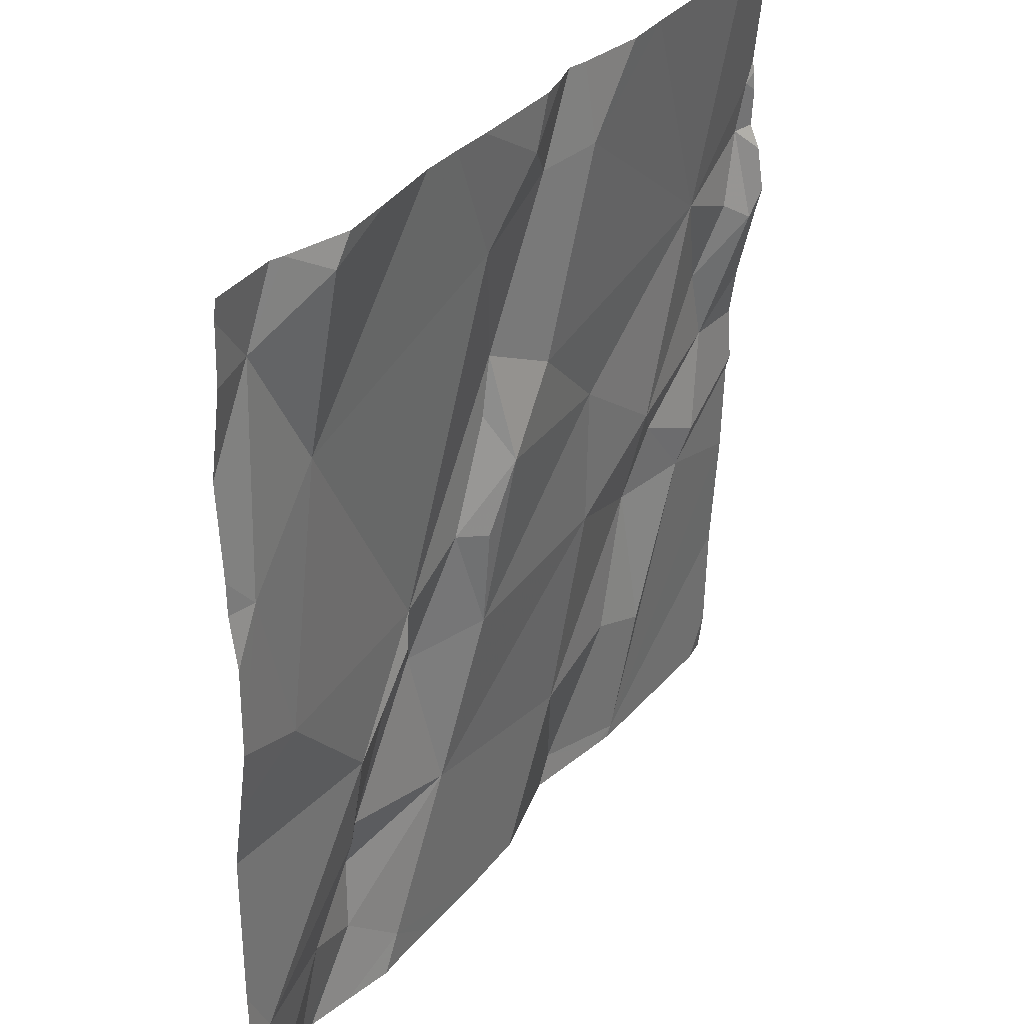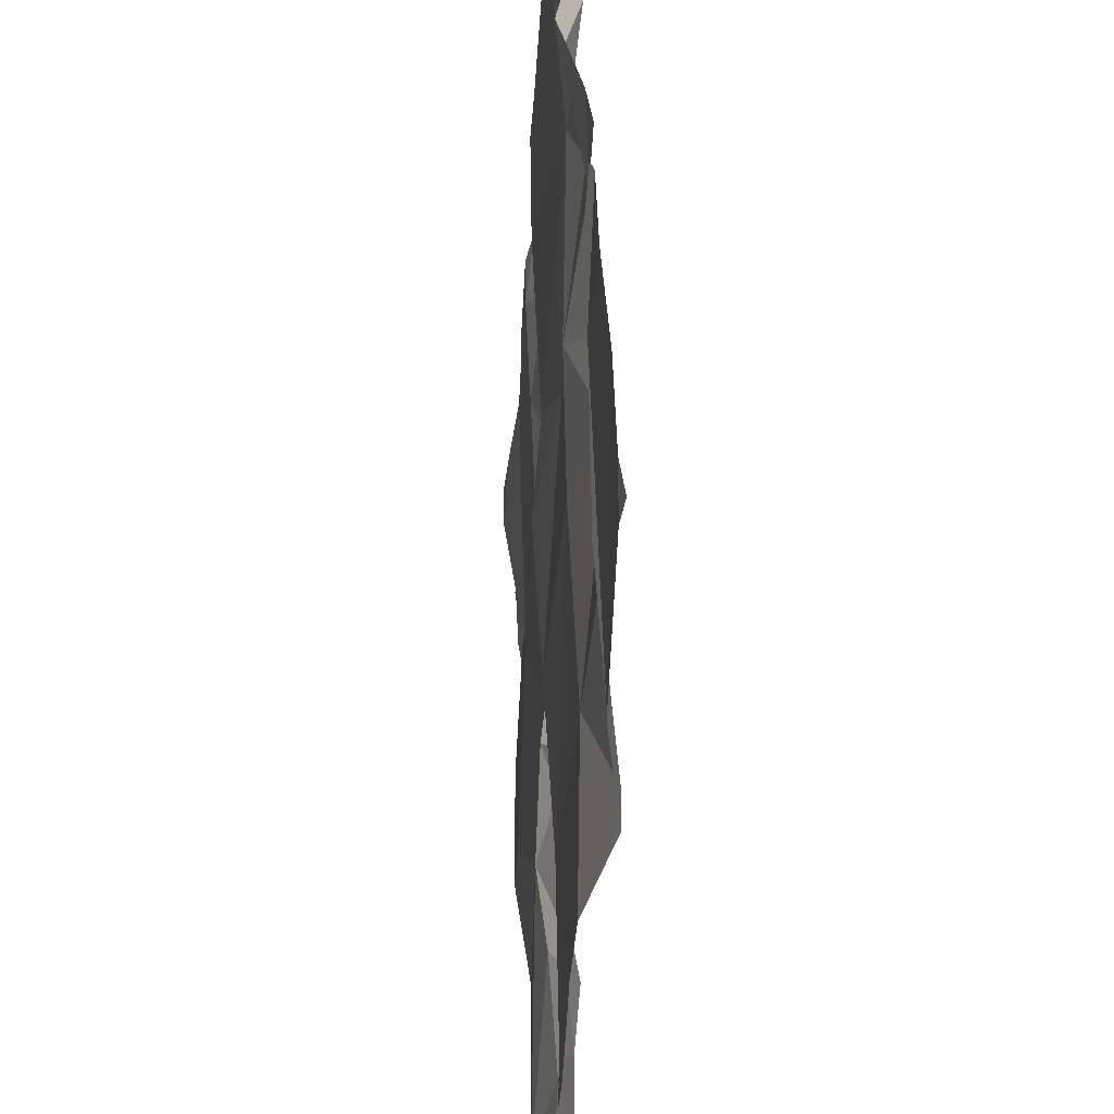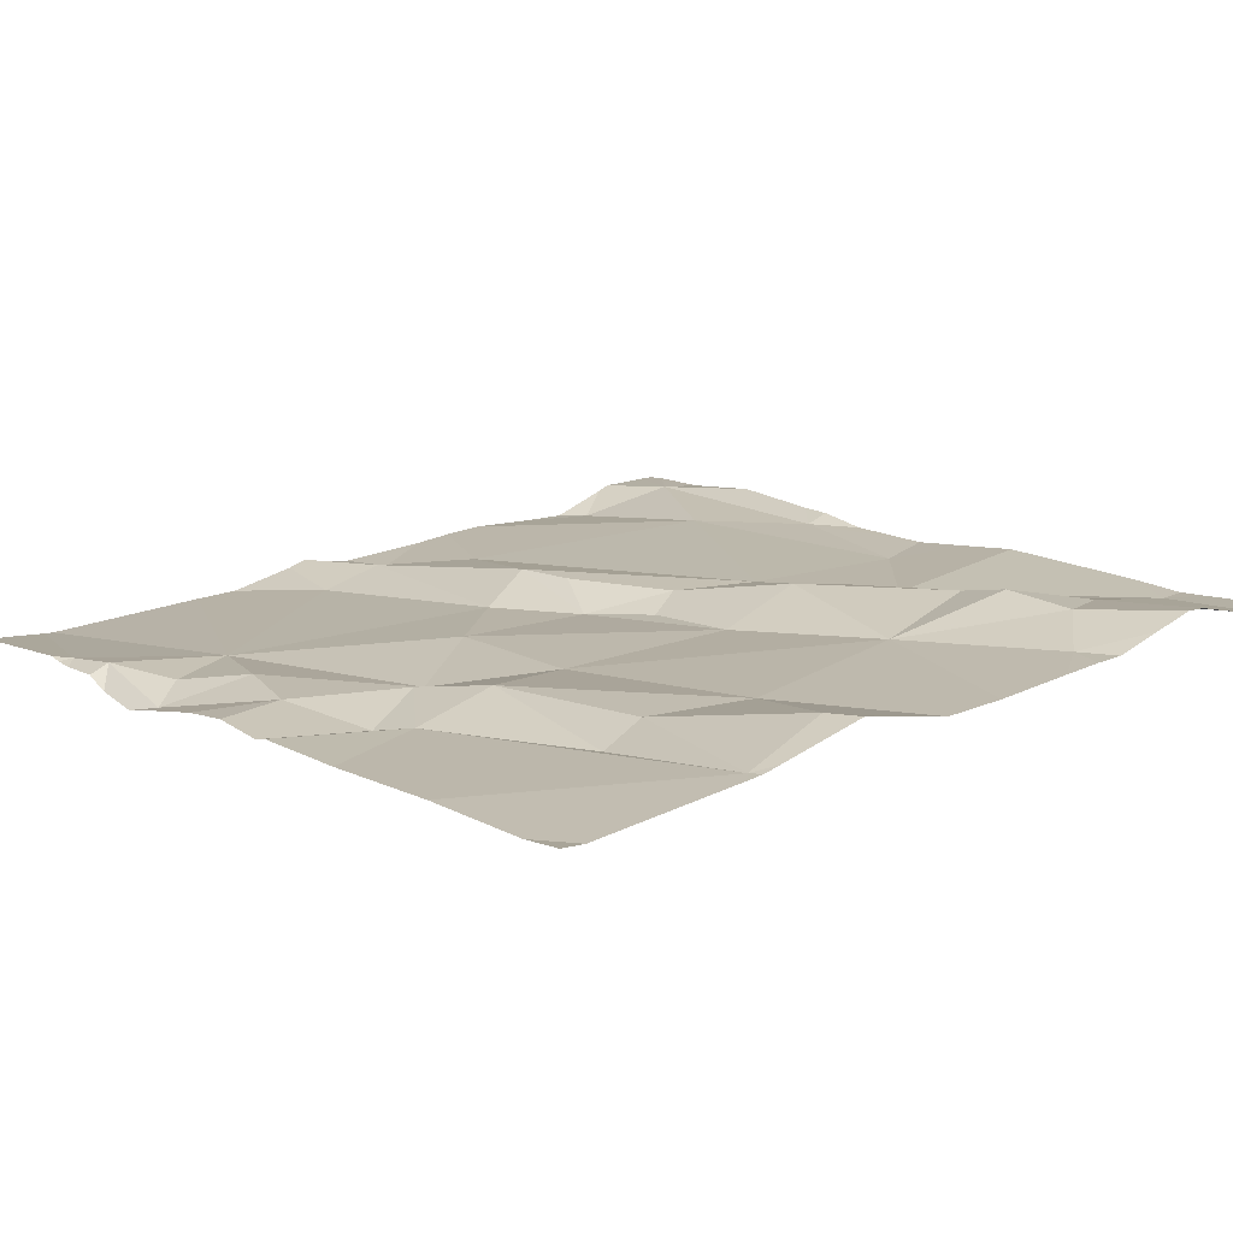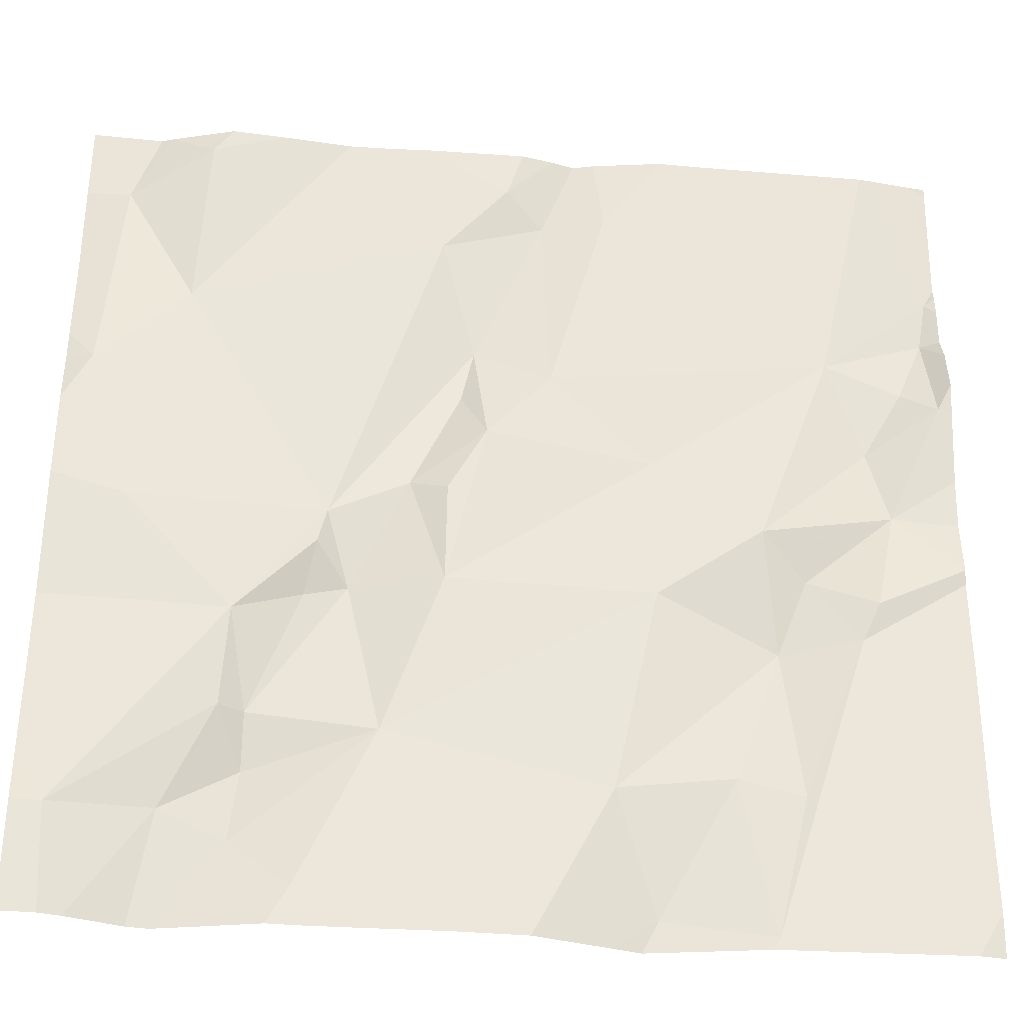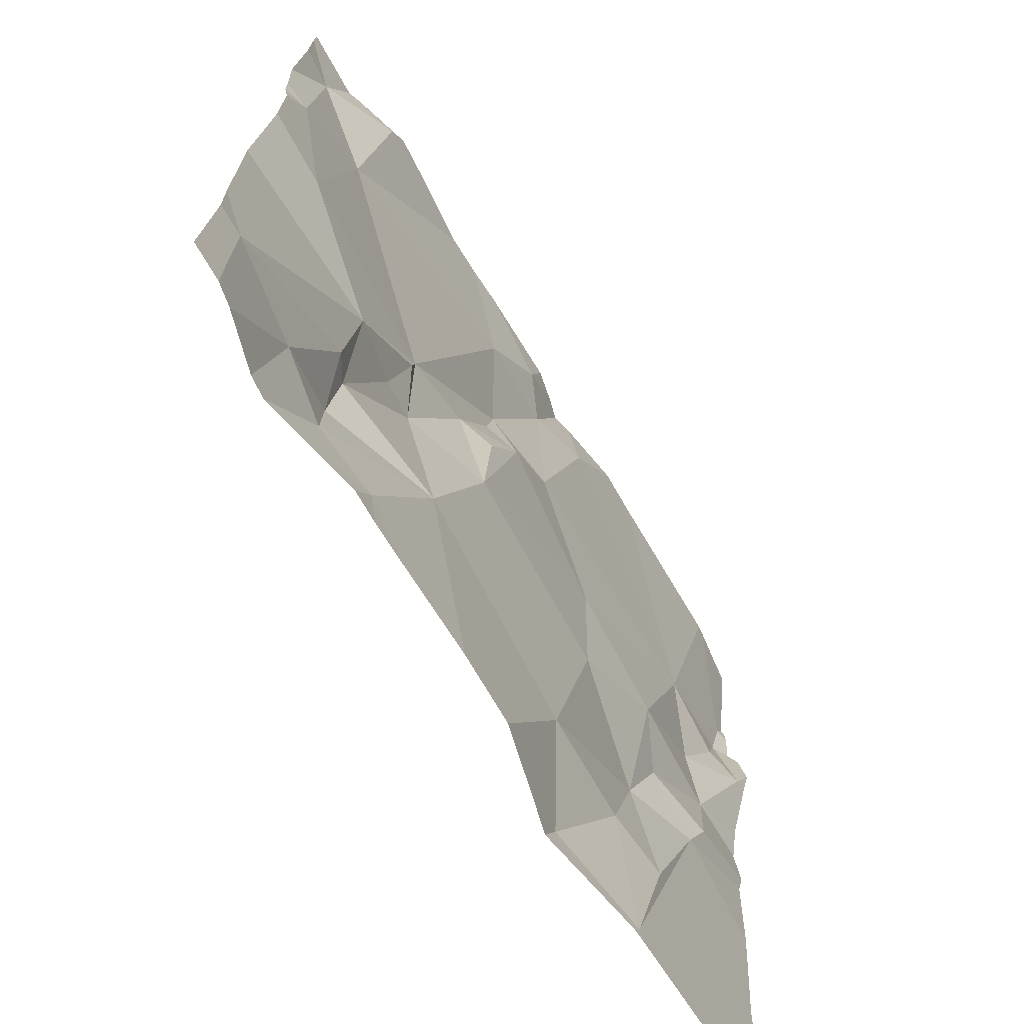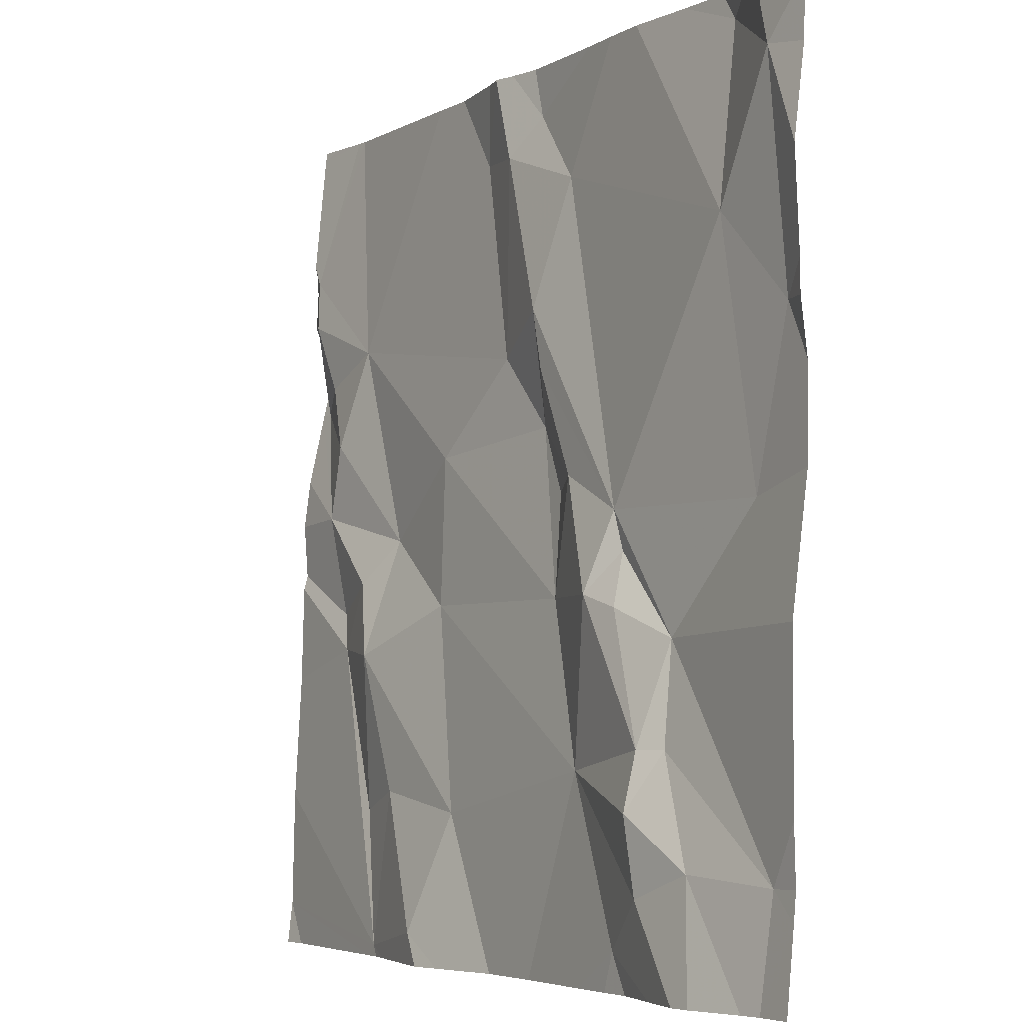
<metadata>
{"format":"obj","ext":"obj","renderer":"f3d","projection":"perspective","resolution":1024,"background":"white","views":[{"elev":33.4,"azim":120.9,"up":"+Y"},{"elev":-48.8,"azim":-95.1,"up":"+Y"},{"elev":16.4,"azim":-41.2,"up":"+Z"},{"elev":-35.8,"azim":172.7,"up":"+Y"},{"elev":-70.4,"azim":119.5,"up":"+Y"},{"elev":-4.9,"azim":57.1,"up":"+Y"}]}
</metadata>
<code>
v -77.36 235.2 500.5
v -77.4 235.2 500.5
v -77.6 234.5 500.6
v -77.47 234.5 500.6
v -77.52 234.4 500.6
v -77.83 235 500.5
v -76.89 234.7 500.6
v -77.82 235.1 500.5
v -77.52 234.9 500.5
v -77.71 235 500.5
v -77.41 235 500.5
v -77.2 234.7 500.6
v -77.3 234.7 500.5
v -77.26 234.8 500.5
v -77.68 234.8 500.5
v -77.65 234.7 500.6
v -77.73 234.7 500.5
v -76.89 235.3 500.5
v -77.83 235.1 500.5
v -76.89 234.8 500.5
v -77.47 235.2 500.5
v -77.79 235 500.5
v -77.75 234.9 500.5
v -76.89 234.4 500.6
v -77.77 234.8 500.5
v -77.33 235 500.5
v -77.34 234.9 500.5
v -77.24 234.6 500.6
v -77.52 234.7 500.5
v -76.89 235.3 500.5
v -76.89 234.8 500.5
v -77.78 235.3 500.5
v -77.63 234.4 500.6
v -77.44 235.3 500.5
v -77.77 235.3 500.5
v -77.75 234.7 500.5
v -76.89 234.5 500.6
v -77.66 234.5 500.5
v -77.63 234.8 500.5
v -77.31 235 500.5
v -77.18 234.8 500.5
v -77.58 235.3 500.5
v -77.3 234.8 500.5
v -77.82 235.3 500.5
v -77.29 235.2 500.5
v -76.89 234.5 500.6
v -76.92 235 500.5
v -76.97 234.8 500.5
v -77.02 235.1 500.5
v -77.62 234.3 500.6
v -77.39 234.3 500.6
v -77.11 234.6 500.6
v -77.08 234.6 500.6
v -77.03 234.5 500.6
v -77.11 234.5 500.6
v -76.94 235.2 500.5
v -77.53 235.3 500.5
v -77.16 234.7 500.6
v -77.09 234.7 500.5
v -77.03 235.3 500.5
v -77.47 234.3 500.6
v -77.01 234.3 500.6
v -77.5 234.3 500.6
v -76.92 234.5 500.6
v -77.31 234.3 500.6
v -77.17 234.8 500.5
v -77.46 235.3 500.5
v -77.38 235.3 500.5
v -77.1 234.4 500.6
v -77.16 234.4 500.6
v -77.6 234.3 500.6
v -77.64 234.3 500.6
v -77.85 235.1 500.5
v -77.85 235 500.5
v -77.85 235.1 500.5
v -77.85 235.1 500.5
v -77.85 235 500.5
v -77.85 234.9 500.5
v -77.85 235.1 500.5
v -77.85 234.4 500.5
v -77.41 235.3 500.5
v -77.85 234.8 500.5
v -77.85 234.8 500.5
v -77.85 234.7 500.5
v -77.85 235.3 500.5
v -77.85 234.8 500.5
v -77.85 234.5 500.5
v -77.85 235.2 500.5
v -76.89 235.2 500.5
v -76.89 235.1 500.5
v -76.89 235 500.5
v -76.89 235 500.5
v -76.89 234.9 500.5
v -76.95 234.3 500.6
v -77.08 234.3 500.6
v -77.14 234.3 500.6
v -77.03 234.3 500.6
v -77.17 234.3 500.6
v -77.22 234.3 500.6
v -76.93 234.3 500.6
v -76.89 234.3 500.6
v -76.92 234.3 500.6
v -77.82 234.3 500.5
v -77.85 234.3 500.5
v -76.91 235.3 500.5
v -77.27 235.3 500.5
v -77.05 235.3 500.5
v -76.98 235.3 500.5
v -76.97 235.3 500.5
v -77.11 235.3 500.5
v -77.18 235.3 500.5
v -77.23 235.3 500.5
v -77.85 235.3 500.5
f 2 1 81
f 4 3 5
f 6 8 73
f 10 9 11
f 13 12 14
f 16 15 17
f 92 47 93
f 21 2 34
f 10 22 23
f 25 6 77
f 108 60 56
f 2 21 11
f 26 2 11
f 9 13 27
f 91 47 92
f 4 28 29
f 5 33 71
f 95 70 96
f 65 4 51
f 82 36 83
f 38 3 16
f 25 15 39
f 25 36 15
f 26 40 41
f 10 23 39
f 17 38 16
f 29 9 39
f 13 29 28
f 39 9 10
f 13 43 27
f 3 4 16
f 33 5 3
f 51 5 61
f 39 15 16
f 3 38 33
f 90 56 47
f 21 10 11
f 29 13 9
f 36 17 15
f 39 23 25
f 26 11 27
f 4 29 16
f 40 27 14
f 16 29 39
f 40 26 27
f 11 9 27
f 22 6 23
f 14 27 43
f 40 14 41
f 42 21 57
f 19 10 35
f 1 2 45
f 8 22 10
f 19 8 10
f 6 22 8
f 107 60 108
f 94 54 62
f 80 33 87
f 8 19 75
f 89 56 90
f 85 19 32
f 83 25 86
f 33 38 17
f 25 23 6
f 33 17 84
f 13 14 43
f 106 1 45
f 45 2 26
f 48 47 49
f 52 12 28
f 54 53 55
f 49 47 56
f 59 58 52
f 49 56 60
f 56 30 18
f 41 48 49
f 62 54 69
f 59 66 58
f 28 69 55
f 105 56 18
f 41 12 66
f 53 52 55
f 52 53 59
f 55 69 54
f 70 69 28
f 64 59 53
f 12 13 28
f 54 64 53
f 62 69 97
f 28 55 52
f 44 85 32
f 58 12 52
f 70 28 65
f 69 70 95
f 64 54 94
f 59 64 37
f 61 5 63
f 108 56 109
f 90 47 91
f 72 33 80
f 32 19 35
f 12 58 66
f 45 49 111
f 48 41 59
f 41 66 59
f 41 14 12
f 106 45 112
f 49 60 110
f 49 45 41
f 45 26 41
f 47 48 20
f 31 59 7
f 57 21 67
f 50 33 72
f 73 8 79
f 74 6 73
f 7 59 37
f 75 19 76
f 51 4 5
f 24 64 100
f 76 19 88
f 77 6 74
f 78 25 77
f 68 1 106
f 20 48 31
f 79 8 75
f 31 48 59
f 72 80 103
f 82 17 36
f 65 28 4
f 46 64 24
f 83 36 25
f 84 17 82
f 42 10 21
f 63 5 71
f 37 64 46
f 86 25 78
f 30 56 89
f 71 33 50
f 87 33 84
f 88 19 85
f 93 47 20
f 96 70 98
f 35 10 42
f 97 69 95
f 98 70 99
f 67 21 34
f 99 70 65
f 100 64 94
f 101 24 102
f 34 2 81
f 102 24 100
f 81 1 68
f 103 80 104
f 109 56 105
f 110 60 107
f 111 49 110
f 112 45 111
f 113 85 44

</code>
